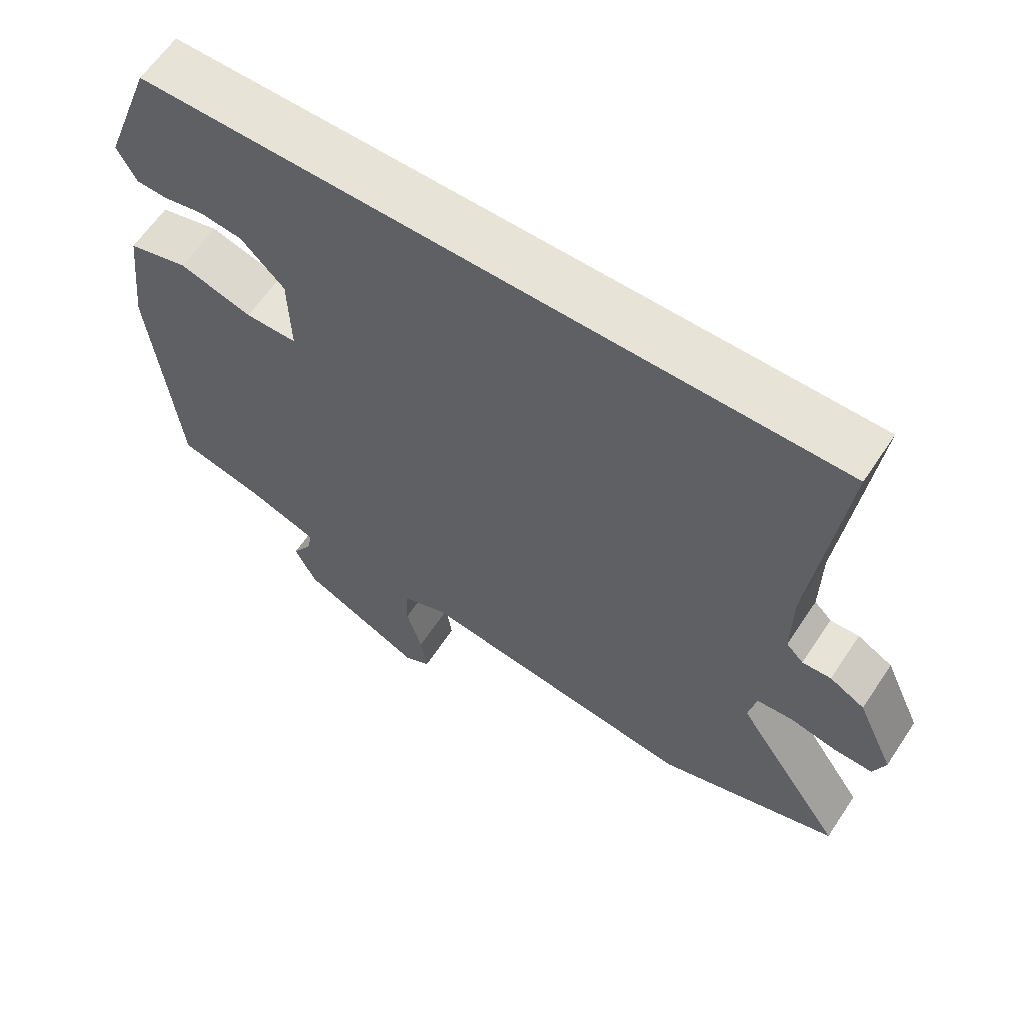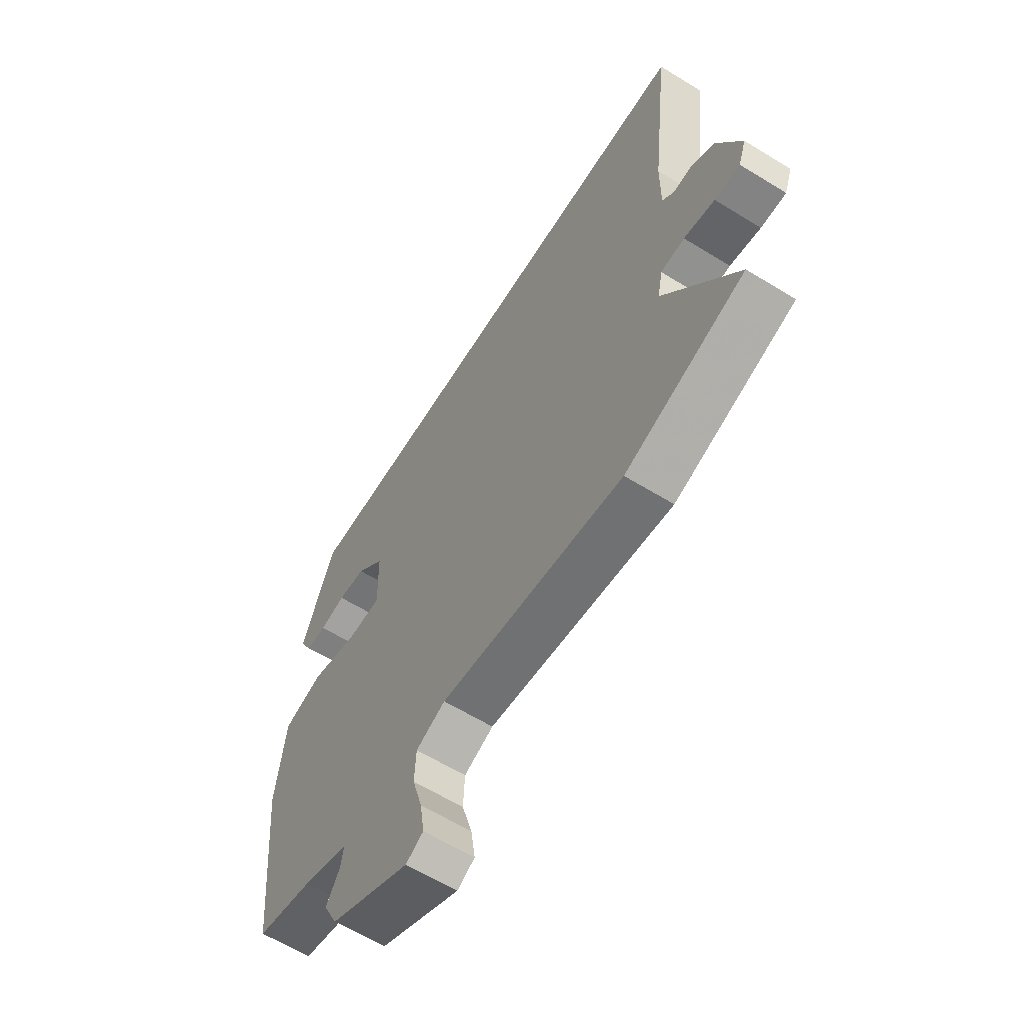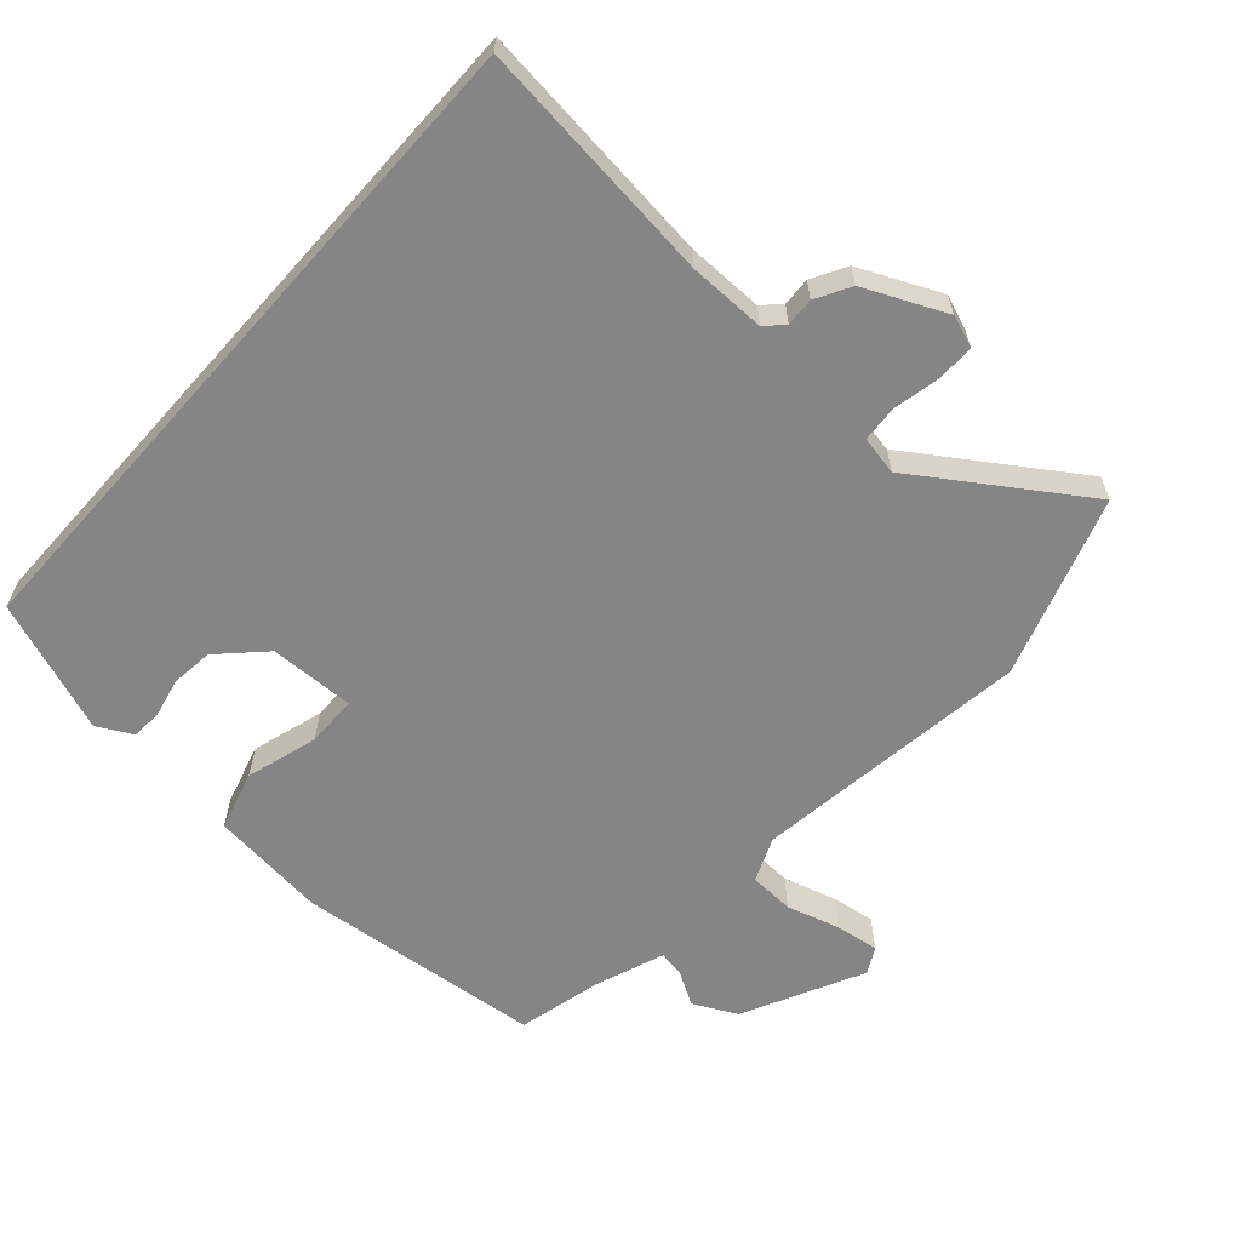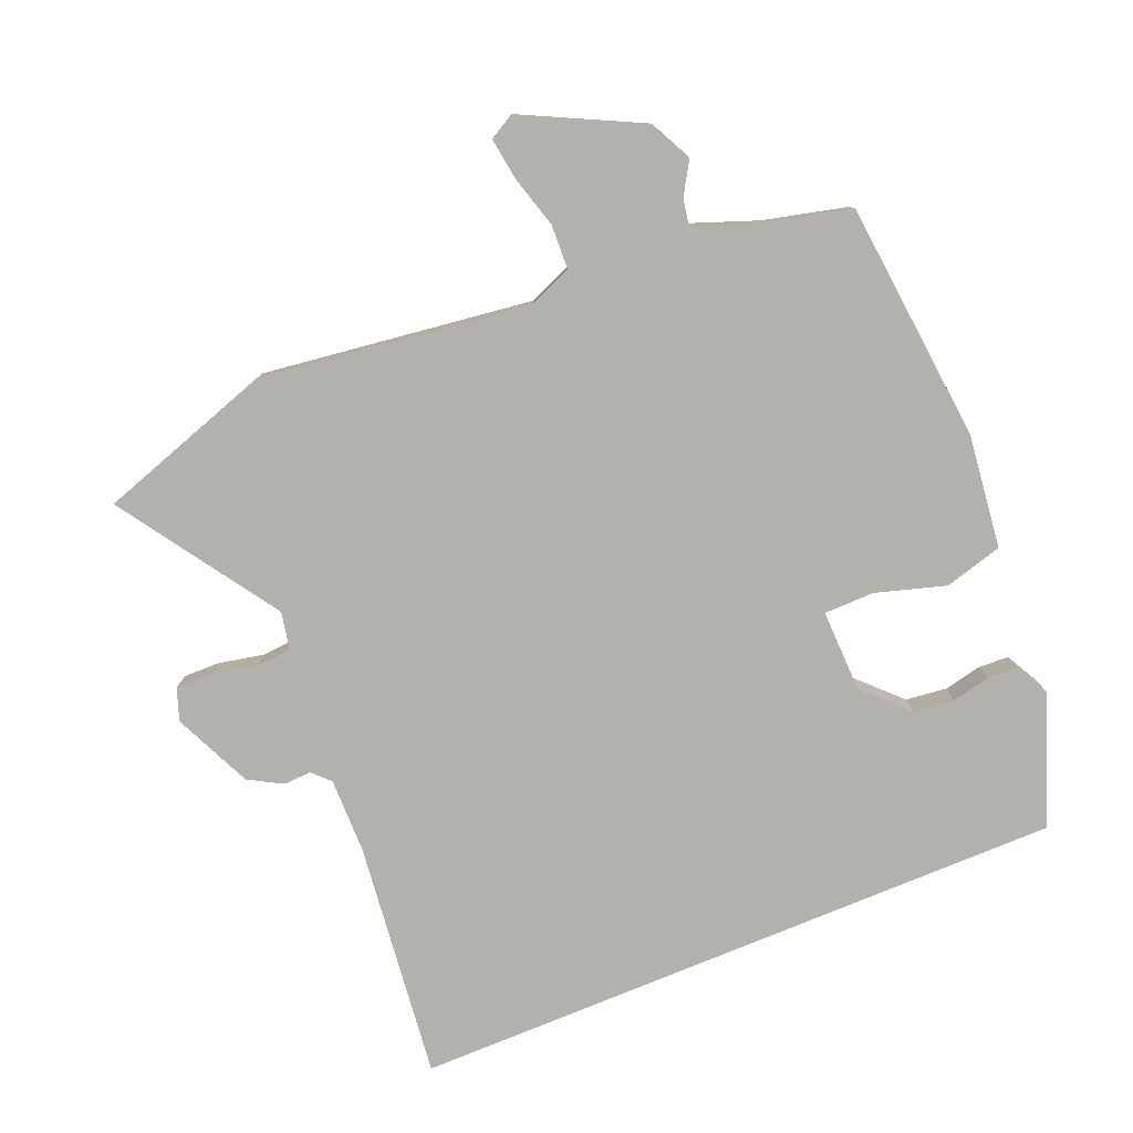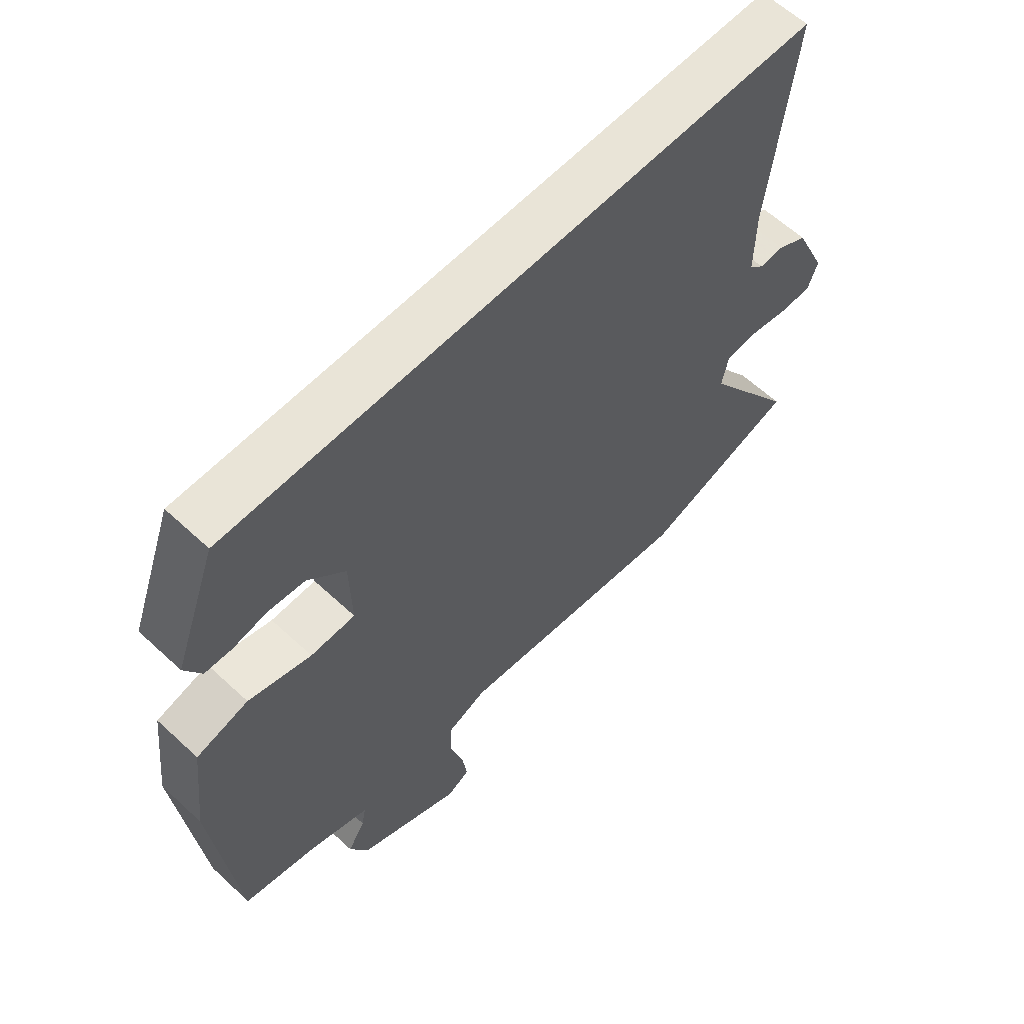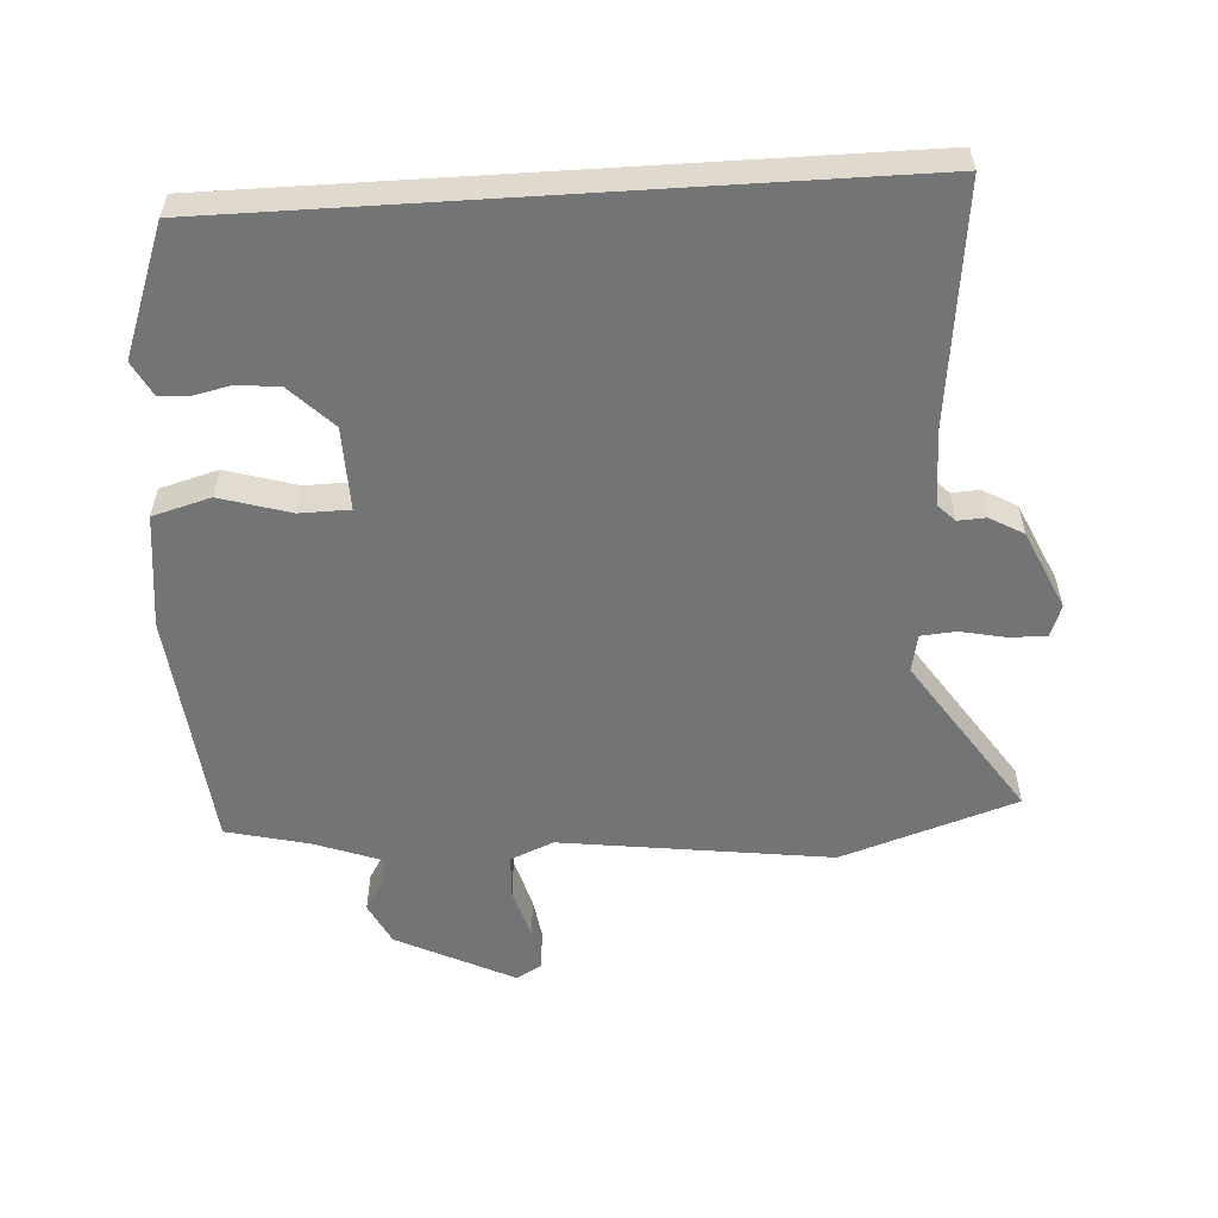
<metadata>
{"format":"obj","ext":"obj","renderer":"f3d","projection":"perspective","resolution":1024,"background":"white","views":[{"elev":62.1,"azim":33.6,"up":"+Z"},{"elev":-62.0,"azim":58.0,"up":"+Z"},{"elev":-61.7,"azim":48.3,"up":"+Y"},{"elev":-79.0,"azim":-157.5,"up":"+Y"},{"elev":61.0,"azim":-46.6,"up":"+Z"},{"elev":-56.1,"azim":3.6,"up":"+Y"}]}
</metadata>
<code>
v -0.506 0.07 -0.444
v -0.542 0.07 -0.087
v -0.522 0.07 0.082
v -0.436 0.07 0.106
v -0.332 0.07 0.075
v -0.258 0.07 0.076
v -0.261 0.07 0.199
v -0.323 0.07 0.261
v -0.384 0.07 0.268
v -0.44 0.07 0.256
v -0.485 0.07 0.258
v -0.512 0.07 0.309
v -0.441 0.07 0.5
v 0.539 0.07 0.5
v 0.498 0.07 0.146
v 0.497 0.07 0.035
v 0.522 0.07 0.01
v 0.563 0.07 0.012
v 0.613 0.07 -0.016
v 0.666 0.07 -0.133
v 0.649 0.07 -0.18
v 0.594 0.07 -0.179
v 0.527 0.07 -0.165
v 0.475 0.07 -0.169
v 0.464 0.07 -0.225
v 0.621 0.07 -0.46
v 0.361 0.07 -0.546
v -0.04 0.07 -0.493
v -0.104 0.07 -0.52
v -0.107 0.07 -0.585
v -0.085 0.07 -0.662
v -0.076 0.07 -0.725
v -0.114 0.07 -0.746
v -0.288 0.07 -0.66
v -0.319 0.07 -0.597
v -0.29 0.07 -0.549
v -0.283 0.07 -0.511
v -0.383 0.07 -0.474
v -0.506 0 -0.444
v -0.542 0 -0.087
v -0.522 0 0.082
v -0.436 0 0.106
v -0.332 0 0.075
v -0.258 0 0.076
v -0.261 0 0.199
v -0.323 0 0.261
v -0.384 0 0.268
v -0.44 0 0.256
v -0.485 0 0.258
v -0.512 0 0.309
v -0.441 0 0.5
v 0.539 0 0.5
v 0.498 0 0.146
v 0.497 0 0.035
v 0.522 0 0.01
v 0.563 0 0.012
v 0.613 0 -0.016
v 0.666 0 -0.133
v 0.649 0 -0.18
v 0.594 0 -0.179
v 0.527 0 -0.165
v 0.475 0 -0.169
v 0.464 0 -0.225
v 0.621 0 -0.46
v 0.361 0 -0.546
v -0.04 0 -0.493
v -0.104 0 -0.52
v -0.107 0 -0.585
v -0.085 0 -0.662
v -0.076 0 -0.725
v -0.114 0 -0.746
v -0.288 0 -0.66
v -0.319 0 -0.597
v -0.29 0 -0.549
v -0.283 0 -0.511
v -0.383 0 -0.474
f 34 35 36
f 33 34 36
f 32 33 36
f 31 32 36
f 30 31 36
f 29 30 36 37
f 28 29 37 38
f 25 26 27 28
f 3 4 5
f 2 3 5
f 1 2 5
f 38 1 5
f 28 38 5
f 25 28 5
f 24 25 5
f 21 22 23
f 20 21 23
f 19 20 23
f 18 19 23
f 17 18 23
f 24 5 6
f 23 24 6
f 17 23 6
f 16 17 6
f 12 13 14
f 11 12 14
f 10 11 14
f 9 10 14
f 8 9 14
f 7 8 14 15
f 6 7 15 16
f 74 73 72
f 74 72 71
f 74 71 70
f 74 70 69
f 74 69 68
f 75 74 68 67
f 76 75 67 66
f 66 65 64 63
f 43 42 41
f 43 41 40
f 43 40 39
f 43 39 76
f 43 76 66
f 43 66 63
f 43 63 62
f 61 60 59
f 61 59 58
f 61 58 57
f 61 57 56
f 61 56 55
f 44 43 62
f 44 62 61
f 44 61 55
f 44 55 54
f 52 51 50
f 52 50 49
f 52 49 48
f 52 48 47
f 52 47 46
f 53 52 46 45
f 54 53 45 44
f 1 39 40 2
f 2 40 41 3
f 3 41 42 4
f 4 42 43 5
f 5 43 44 6
f 6 44 45 7
f 7 45 46 8
f 8 46 47 9
f 9 47 48 10
f 10 48 49 11
f 11 49 50 12
f 12 50 51 13
f 13 51 52 14
f 14 52 53 15
f 15 53 54 16
f 16 54 55 17
f 17 55 56 18
f 18 56 57 19
f 19 57 58 20
f 20 58 59 21
f 21 59 60 22
f 22 60 61 23
f 23 61 62 24
f 24 62 63 25
f 25 63 64 26
f 26 64 65 27
f 27 65 66 28
f 28 66 67 29
f 29 67 68 30
f 30 68 69 31
f 31 69 70 32
f 32 70 71 33
f 33 71 72 34
f 34 72 73 35
f 35 73 74 36
f 36 74 75 37
f 37 75 76 38
f 38 76 39 1

</code>
